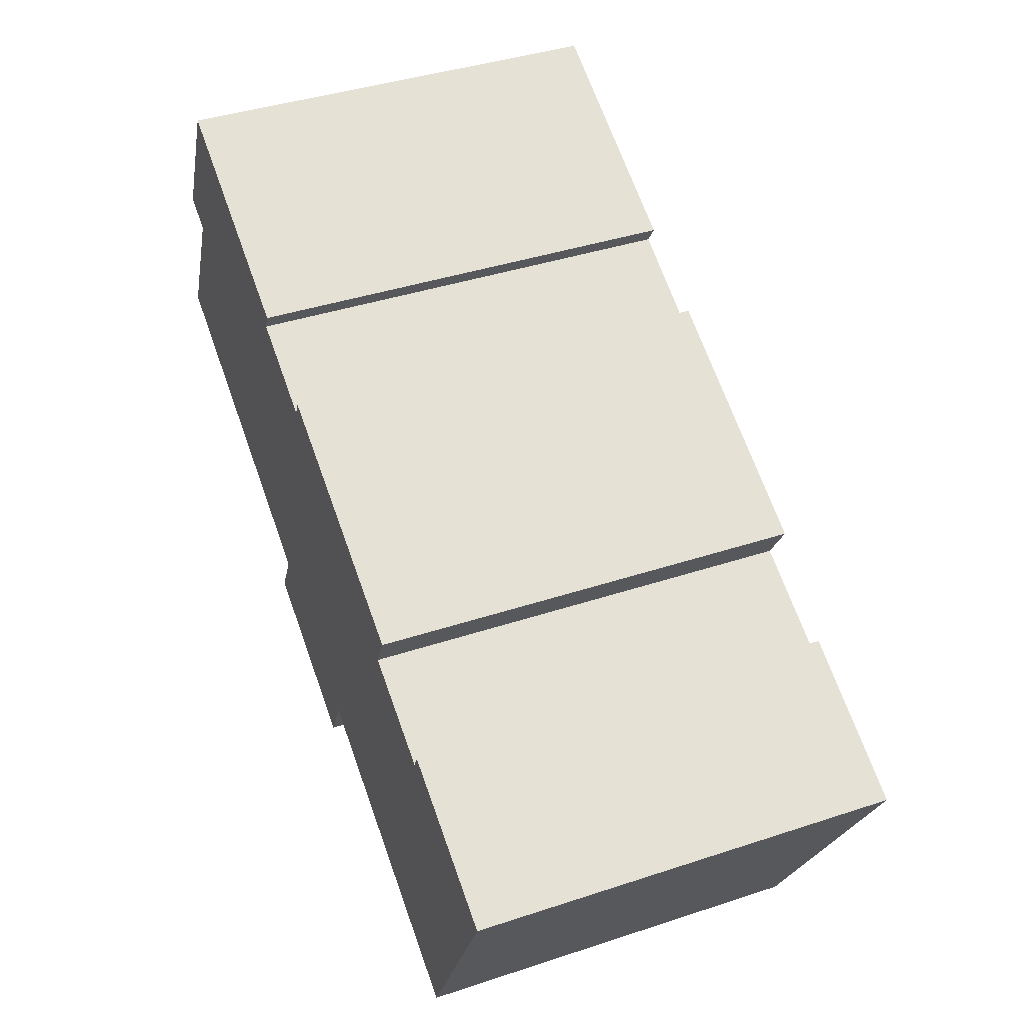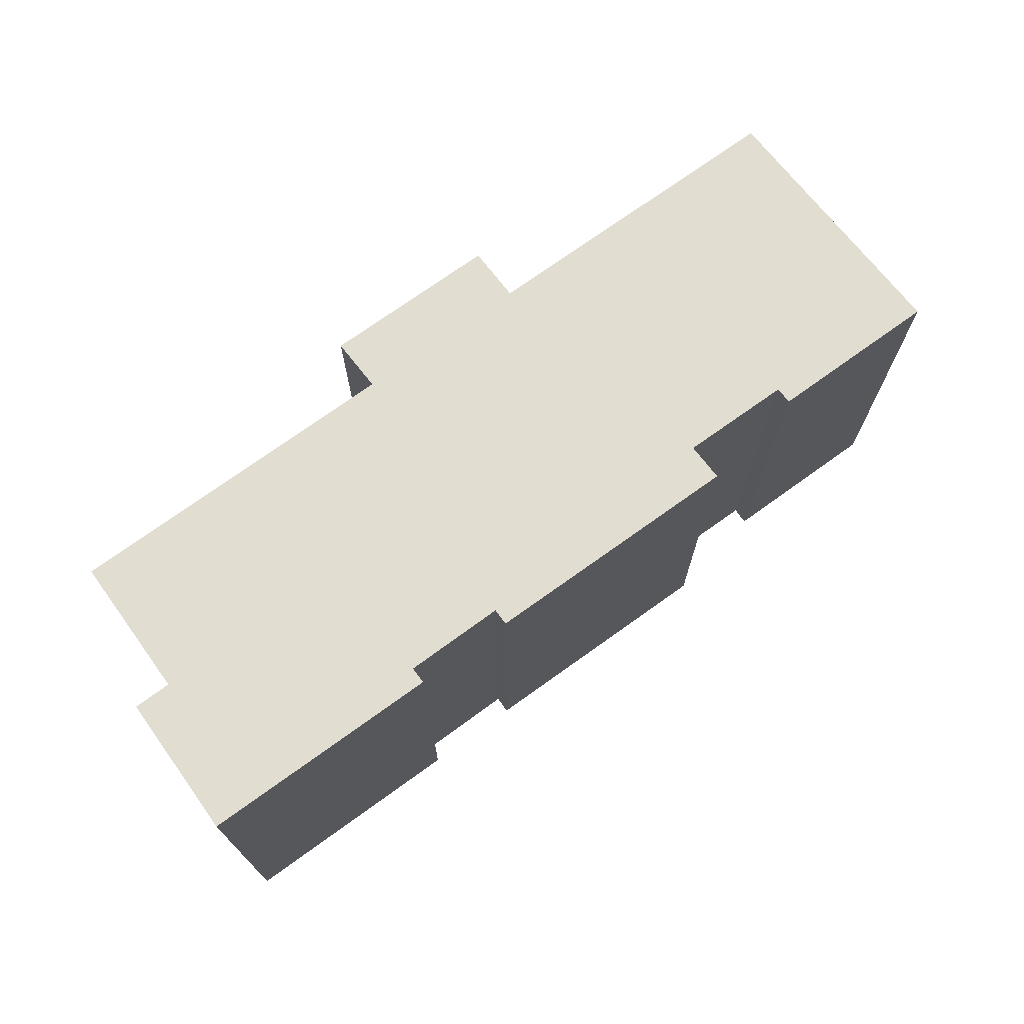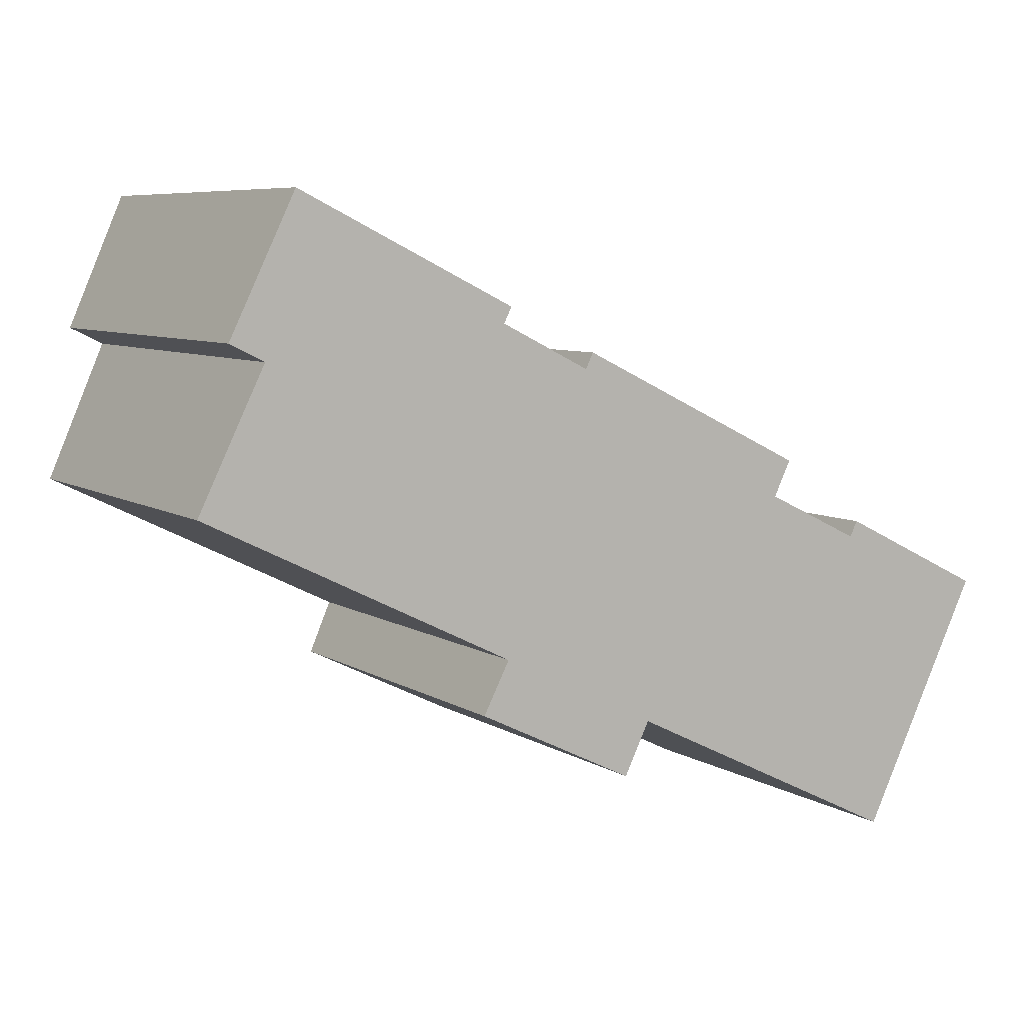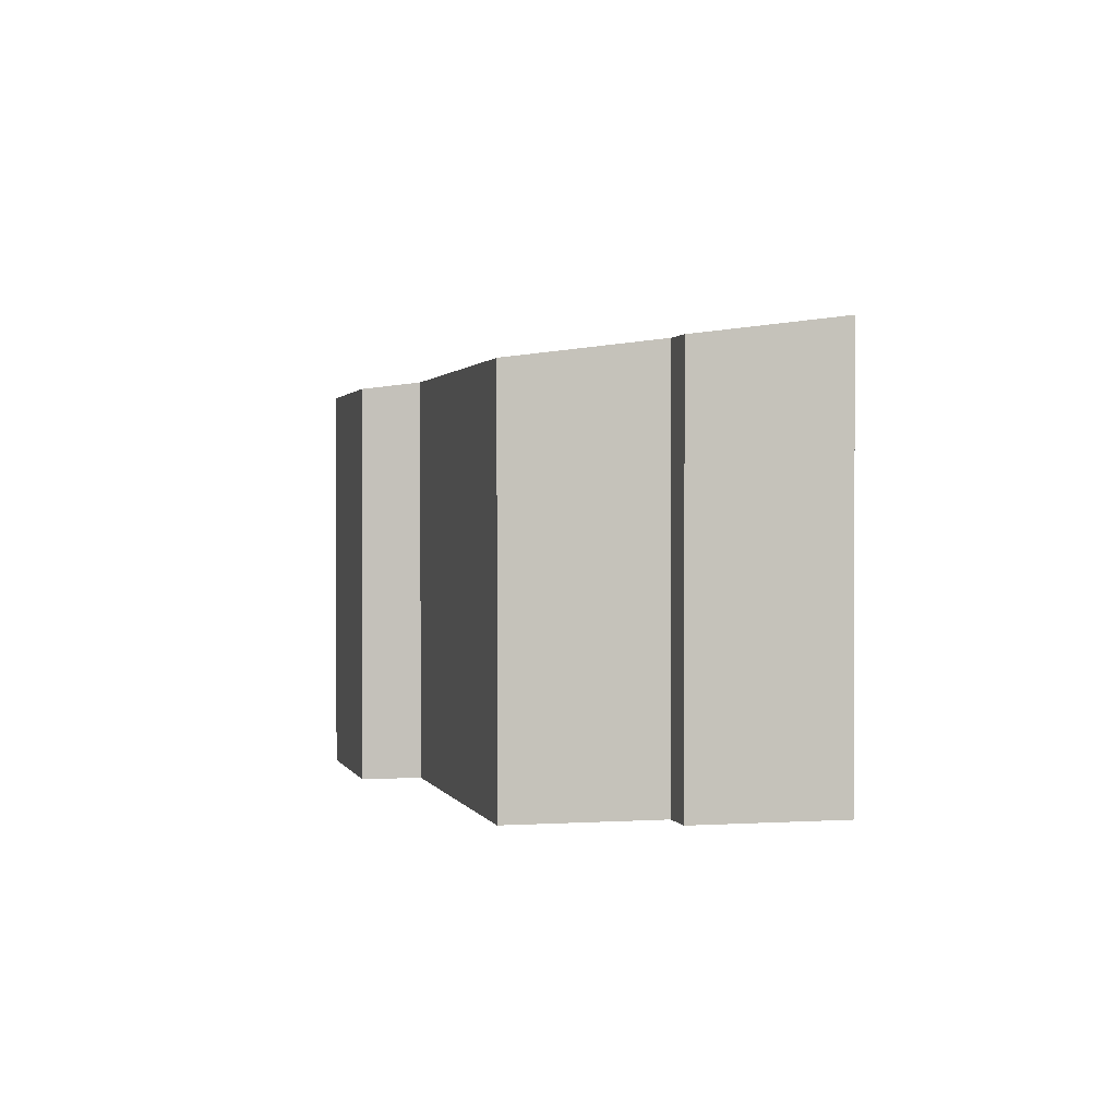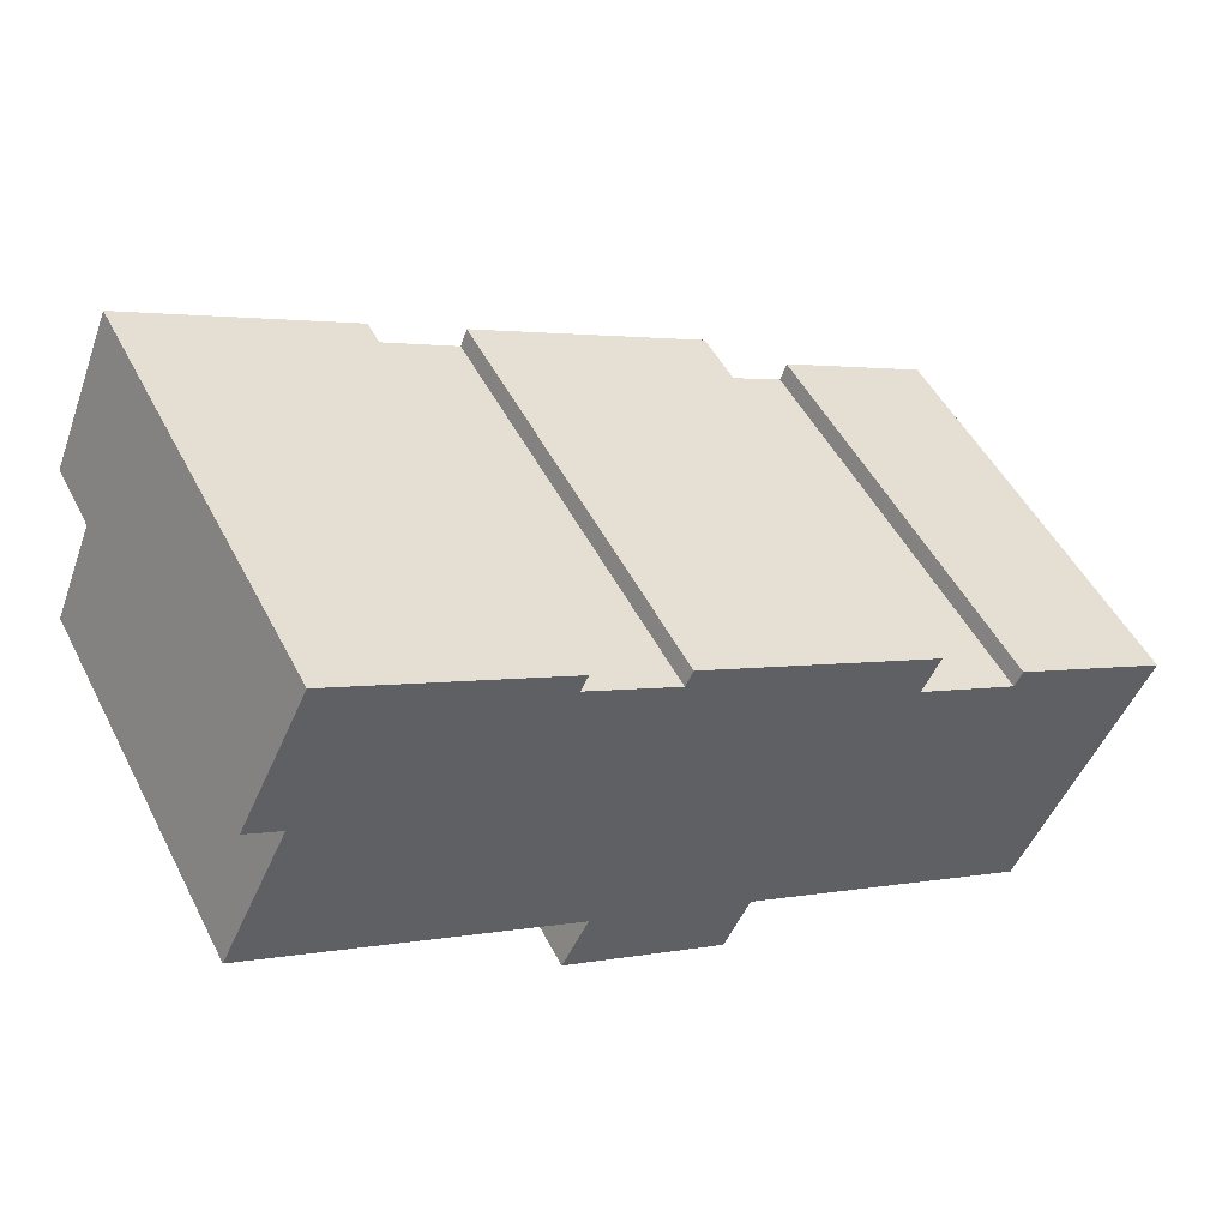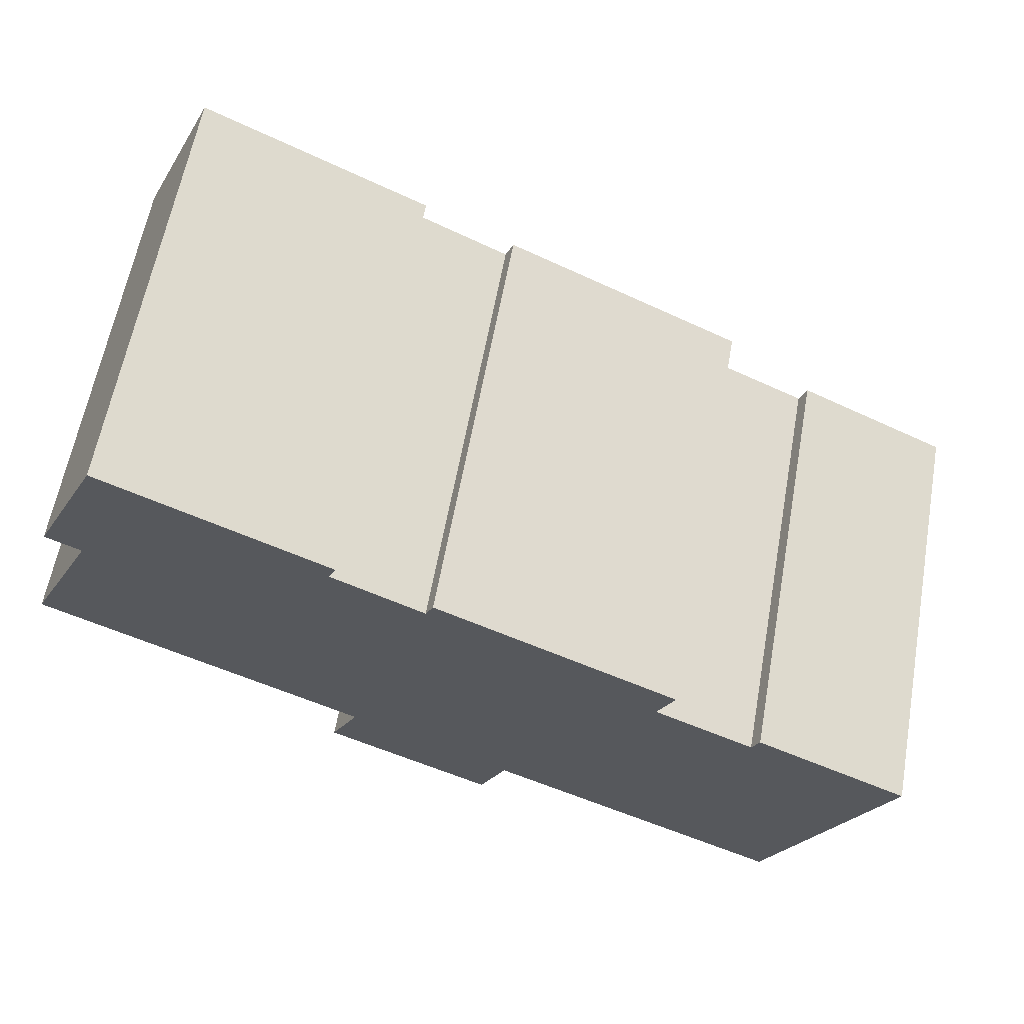
<metadata>
{"format":"obj","ext":"obj","renderer":"f3d","projection":"perspective","resolution":1024,"background":"white","views":[{"elev":40.6,"azim":68.0,"up":"+Z"},{"elev":72.8,"azim":-9.7,"up":"+Y"},{"elev":7.1,"azim":-30.7,"up":"+Z"},{"elev":1.1,"azim":-77.8,"up":"+Y"},{"elev":50.0,"azim":-26.5,"up":"+Z"},{"elev":60.6,"azim":10.2,"up":"+Z"}]}
</metadata>
<code>
v  23.16 11.74 -11.32
v  22.21 12.82 -1.479
v  26.85 12.82 -3.758
v  21.98 12.76 -1.951
v  18.98 12.75 -0.501
v  15.78 11.74 -7.714
v  15.88 12.91 2.34
v  12.31 12.91 4.078
v  14.33 11.74 -7.004
v  12.08 12.84 3.606
v  9.345 12.84 4.965
v  13.55 11.51 -8.591
v  9.482 11.73 -4.661
v  8.682 11.51 -6.215
v  2.958 12.91 8.676
v  9.576 12.91 5.437
v  2 12.32 4.086
v  0 11.74 7.187e-16
v  0.965 12.32 4.6
v  19.51 12.91 0.573
v  22.21 9.056e-17 -1.479
v  26.85 2.301e-16 -3.758
v  2.958 -5.313e-16 8.676
v  9.576 -3.329e-16 5.437
v  9.345 -3.04e-16 4.965
v  12.08 -2.208e-16 3.606
v  12.31 -2.497e-16 4.078
v  19.51 -3.509e-17 0.573
v  15.88 -1.433e-16 2.34
v  21.98 1.195e-16 -1.951
v  18.98 3.068e-17 -0.501
v  23.16 6.932e-16 -11.32
v  14.33 4.289e-16 -7.004
v  13.55 5.26e-16 -8.591
v  15.78 4.723e-16 -7.714
v  8.682 3.806e-16 -6.215
v  0 0 0
v  9.482 2.854e-16 -4.661
v  2 -2.502e-16 4.086
v  0.965 -2.817e-16 4.6
g defaultobject
f 1 2 3
f 2 1 4
f 4 1 5
f 5 1 6
f 5 6 7
f 7 6 8
f 8 6 9
f 8 9 10
f 10 9 11
f 11 9 12
f 11 12 13
f 13 12 14
f 11 15 16
f 15 11 13
f 15 13 17
f 17 13 18
f 19 15 17
f 7 20 5
f 21 3 2
f 3 21 22
f 23 16 15
f 16 23 24
f 25 10 11
f 10 25 26
f 27 7 8
f 7 27 20
f 20 27 28
f 28 27 29
f 5 30 4
f 30 5 31
f 22 1 3
f 1 22 32
f 33 12 9
f 12 33 34
f 24 11 16
f 11 24 25
f 28 5 20
f 5 28 31
f 32 6 1
f 6 32 9
f 9 32 33
f 33 32 35
f 34 14 12
f 14 34 36
f 13 37 18
f 37 13 38
f 39 19 17
f 19 39 40
f 14 38 13
f 38 14 36
f 18 39 17
f 39 18 37
f 19 23 15
f 23 19 40
f 10 27 8
f 27 10 26
f 4 21 2
f 21 4 30
f 40 24 23
f 24 40 25
f 25 40 26
f 26 40 29
f 29 40 28
f 28 40 31
f 31 40 30
f 36 33 38
f 33 36 34
f 30 22 21
f 22 30 40
f 22 40 39
f 22 39 37
f 22 37 33
f 22 33 35
f 22 35 32
f 33 37 38
f 29 27 26

</code>
